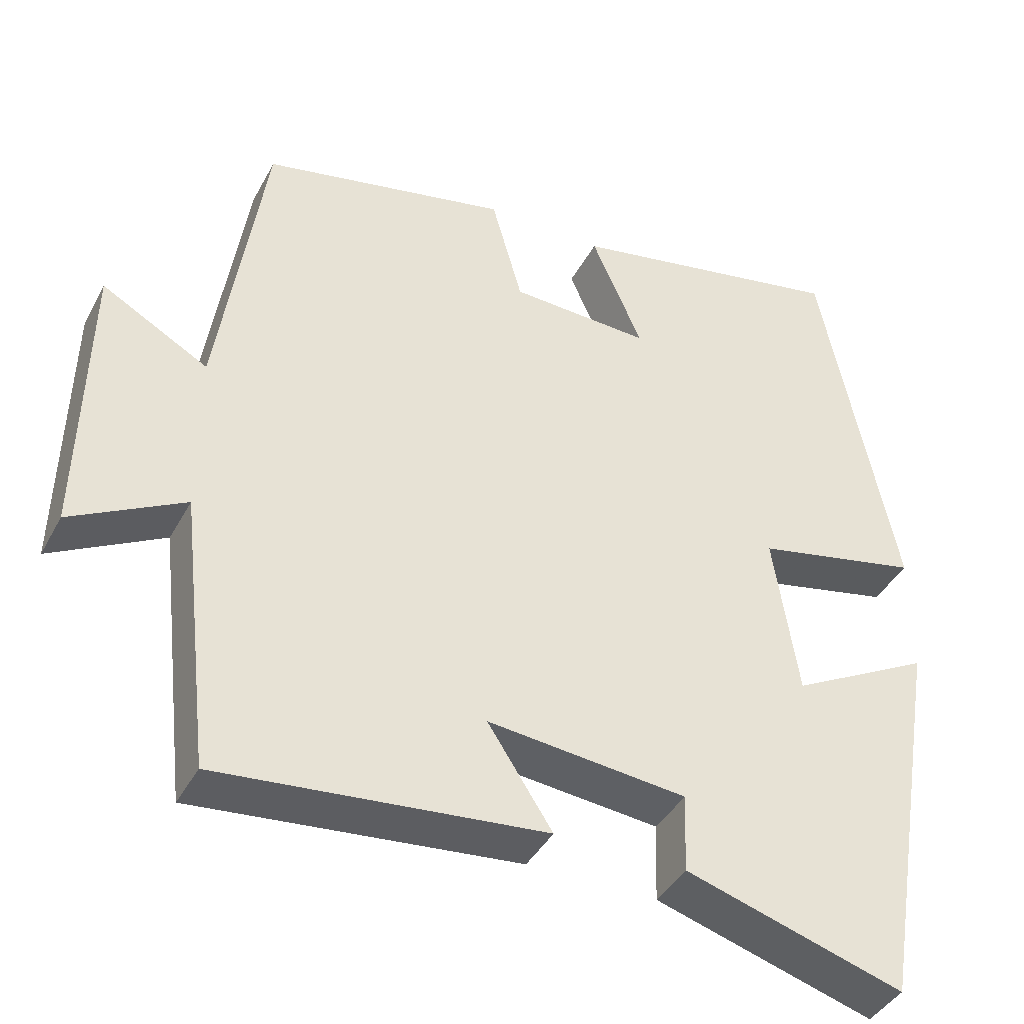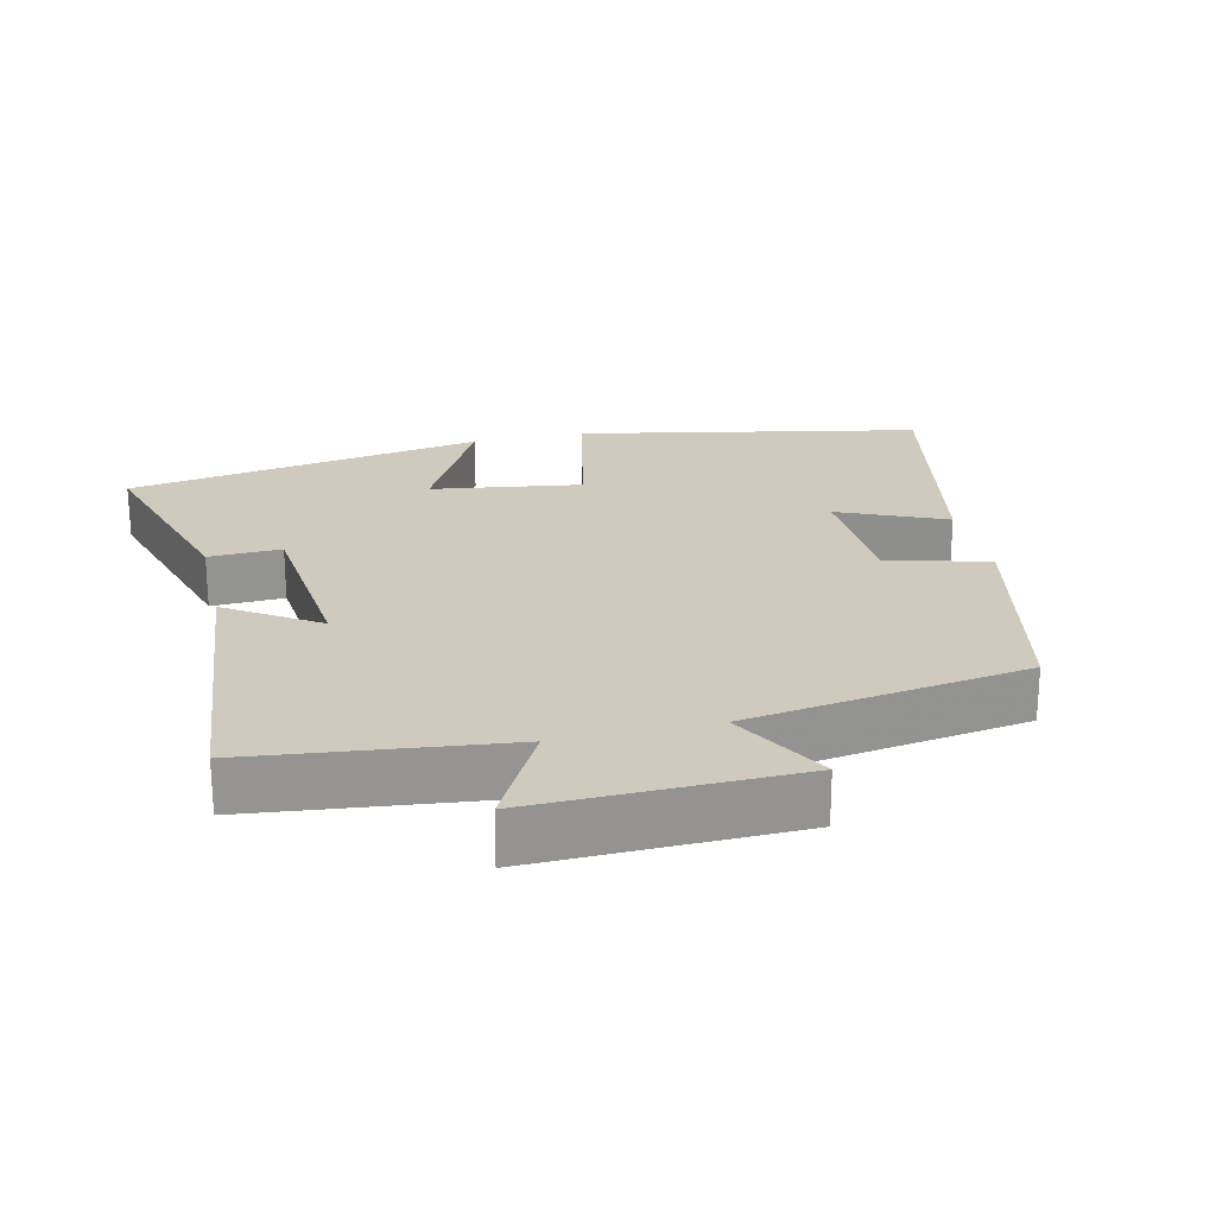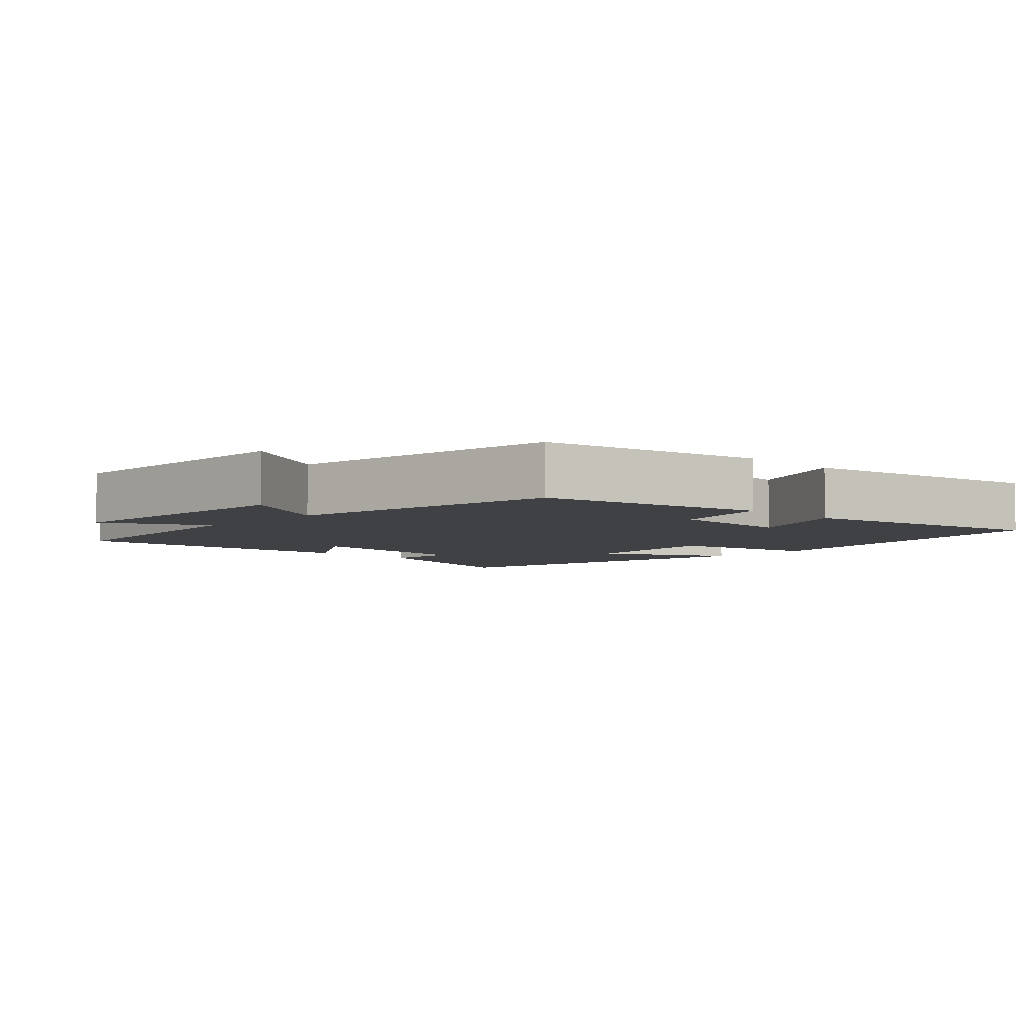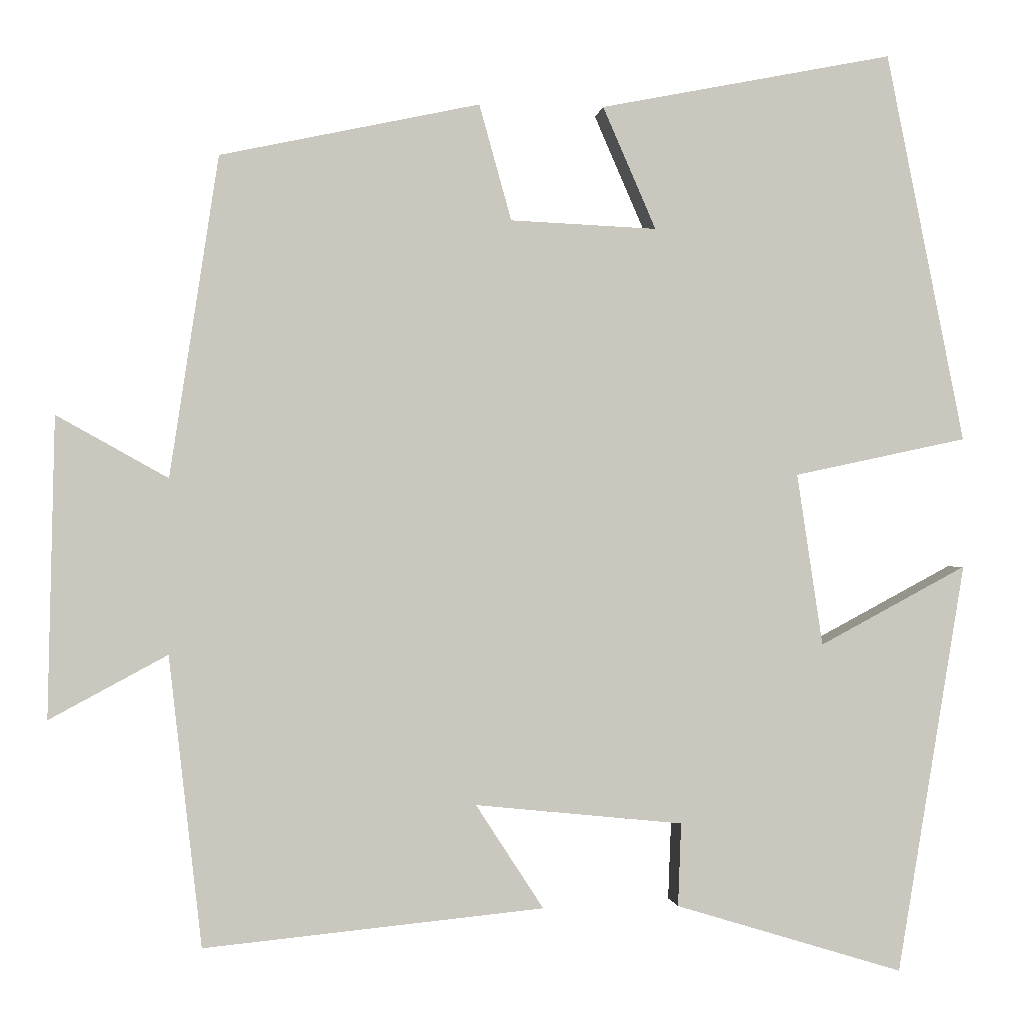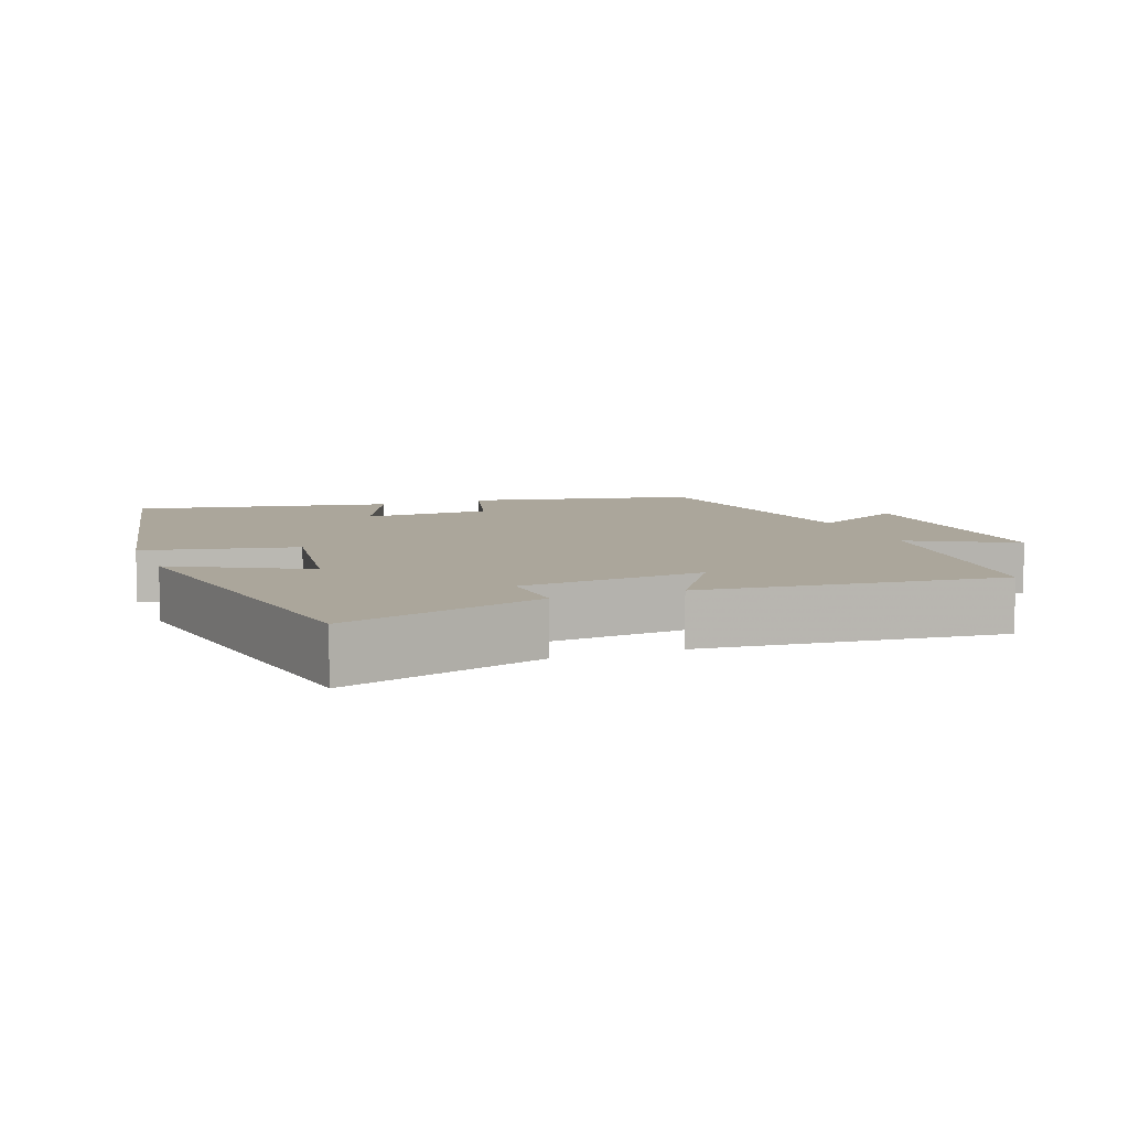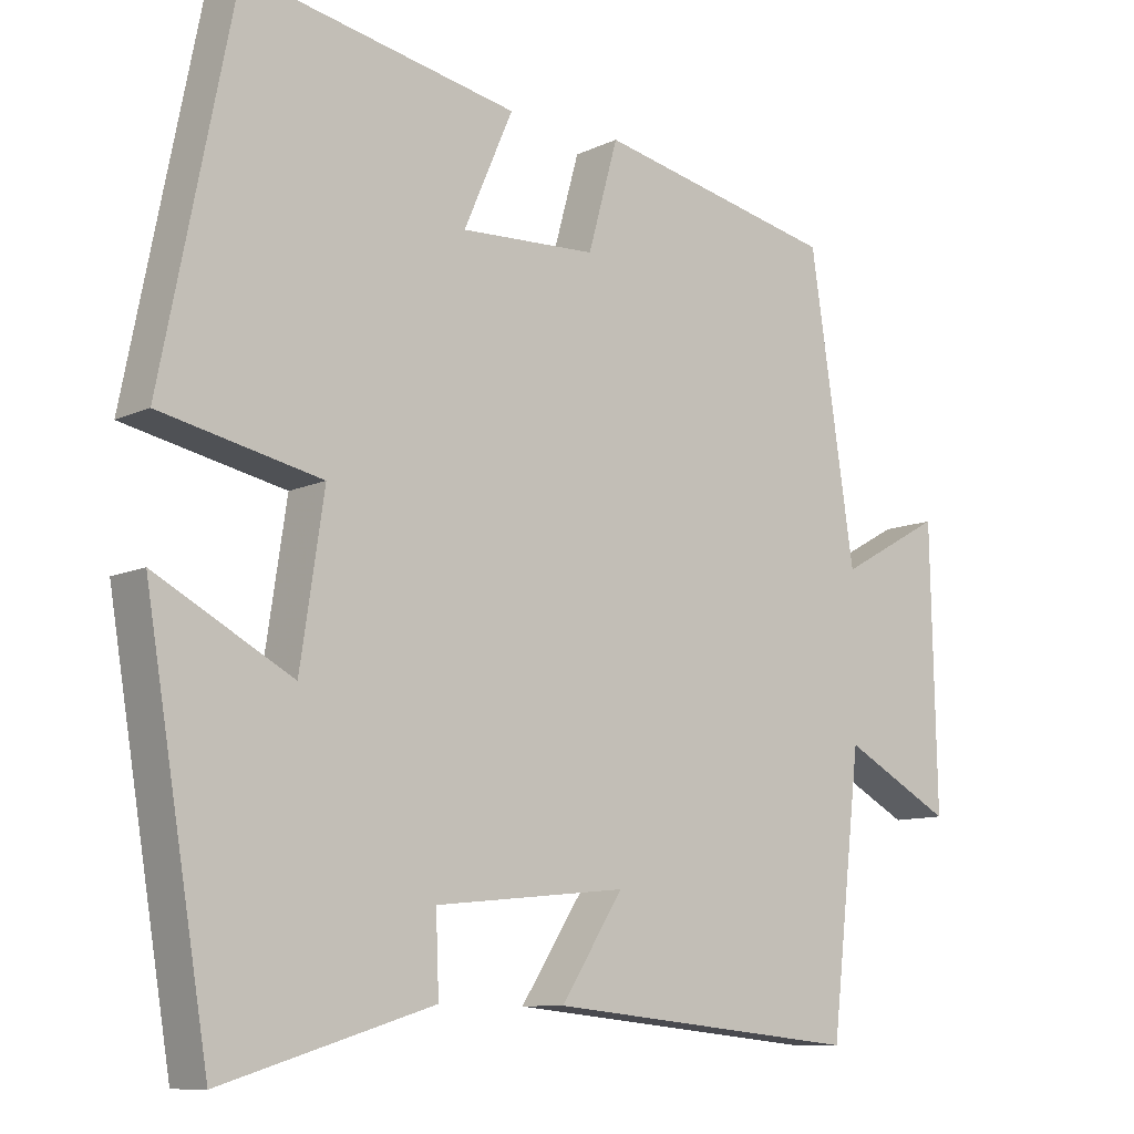
<metadata>
{"format":"obj","ext":"obj","renderer":"f3d","projection":"perspective","resolution":1024,"background":"white","views":[{"elev":-41.0,"azim":-26.2,"up":"+Z"},{"elev":23.2,"azim":-103.1,"up":"+Y"},{"elev":-5.3,"azim":-44.1,"up":"+Y"},{"elev":-0.9,"azim":-6.6,"up":"+Z"},{"elev":7.9,"azim":159.3,"up":"+Y"},{"elev":-9.9,"azim":140.1,"up":"+Z"}]}
</metadata>
<code>
v -0.459 0.07 -0.542
v -0.5 0.07 -0.183
v -0.646 0.07 -0.262
v -0.638 0.07 0.11
v -0.5 0.07 0.033
v -0.44 0.07 0.431
v -0.118 0.07 0.5
v -0.078 0.07 0.356
v 0.104 0.07 0.348
v 0.038 0.07 0.5
v 0.403 0.07 0.572
v 0.5 0.07 0.086
v 0.285 0.07 0.04
v 0.317 0.07 -0.174
v 0.5 0.07 -0.076
v 0.415 0.07 -0.586
v 0.132 0.07 -0.5
v 0.136 0.07 -0.397
v -0.122 0.07 -0.371
v -0.038 0.07 -0.5
v -0.459 0 -0.542
v -0.5 0 -0.183
v -0.646 0 -0.262
v -0.638 0 0.11
v -0.5 0 0.033
v -0.44 0 0.431
v -0.118 0 0.5
v -0.078 0 0.356
v 0.104 0 0.348
v 0.038 0 0.5
v 0.403 0 0.572
v 0.5 0 0.086
v 0.285 0 0.04
v 0.317 0 -0.174
v 0.5 0 -0.076
v 0.415 0 -0.586
v 0.132 0 -0.5
v 0.136 0 -0.397
v -0.122 0 -0.371
v -0.038 0 -0.5
f 19 20 1 2
f 18 19 2
f 16 17 18
f 15 16 18
f 14 15 18
f 13 14 18 2
f 11 12 13
f 10 11 13
f 9 10 13
f 8 9 13 2
f 7 8 2
f 6 7 2
f 5 6 2
f 2 3 4 5
f 22 21 40 39
f 22 39 38
f 38 37 36
f 38 36 35
f 38 35 34
f 22 38 34 33
f 33 32 31
f 33 31 30
f 33 30 29
f 22 33 29 28
f 22 28 27
f 22 27 26
f 22 26 25
f 25 24 23 22
f 1 21 22 2
f 2 22 23 3
f 3 23 24 4
f 4 24 25 5
f 5 25 26 6
f 6 26 27 7
f 7 27 28 8
f 8 28 29 9
f 9 29 30 10
f 10 30 31 11
f 11 31 32 12
f 12 32 33 13
f 13 33 34 14
f 14 34 35 15
f 15 35 36 16
f 16 36 37 17
f 17 37 38 18
f 18 38 39 19
f 19 39 40 20
f 20 40 21 1

</code>
